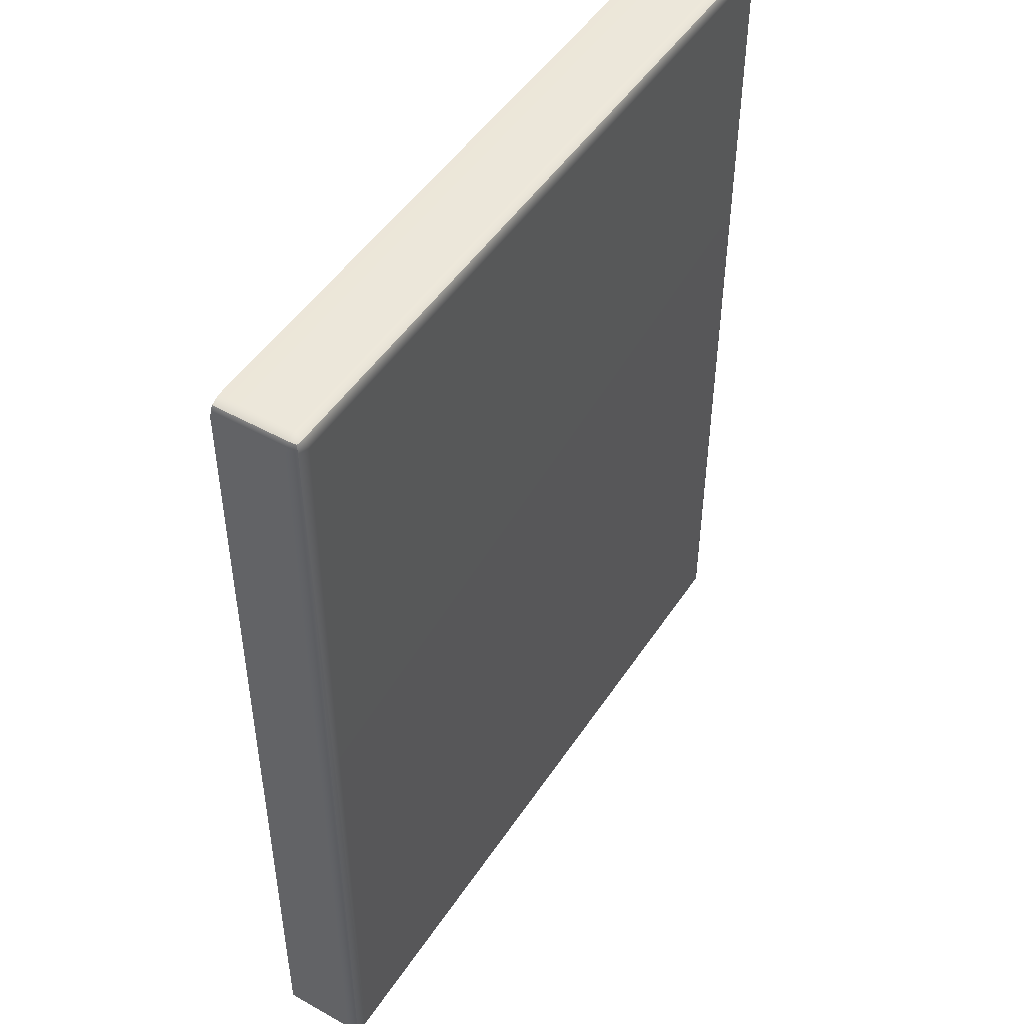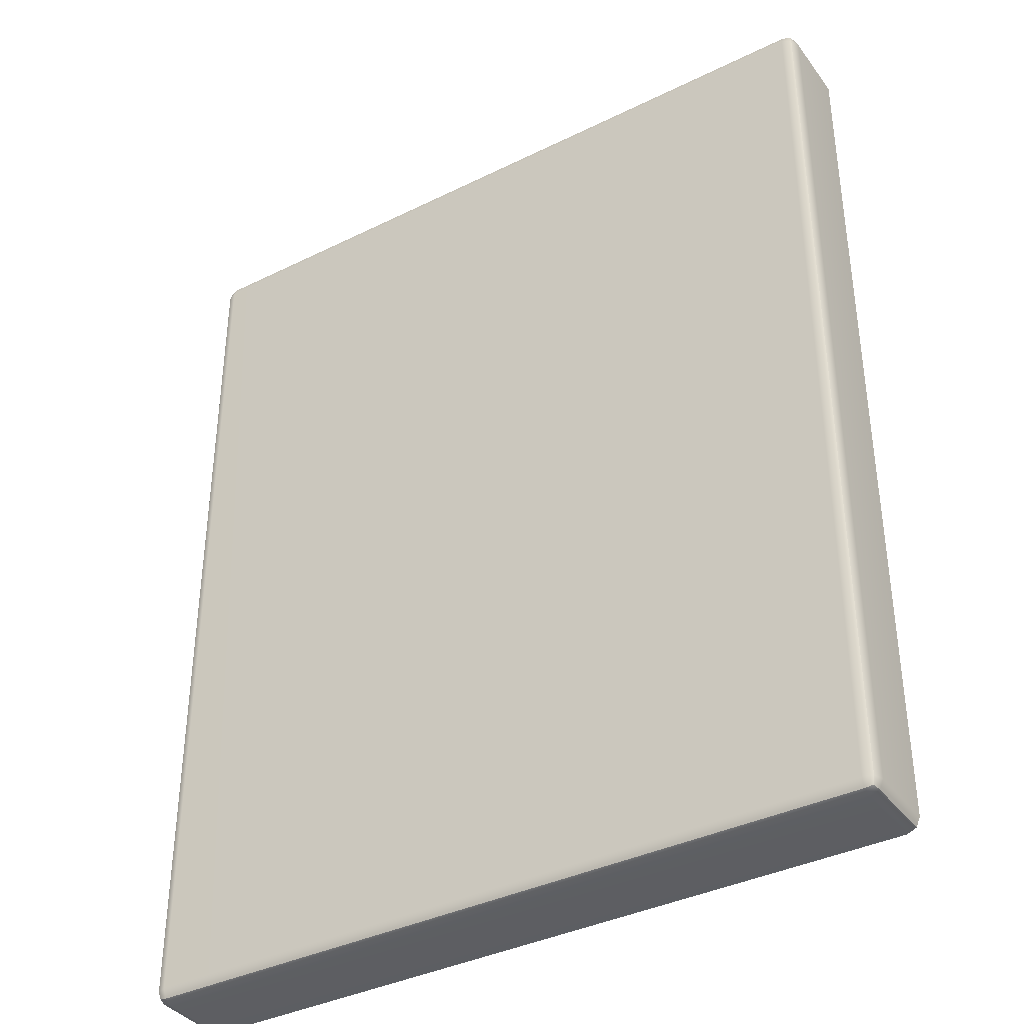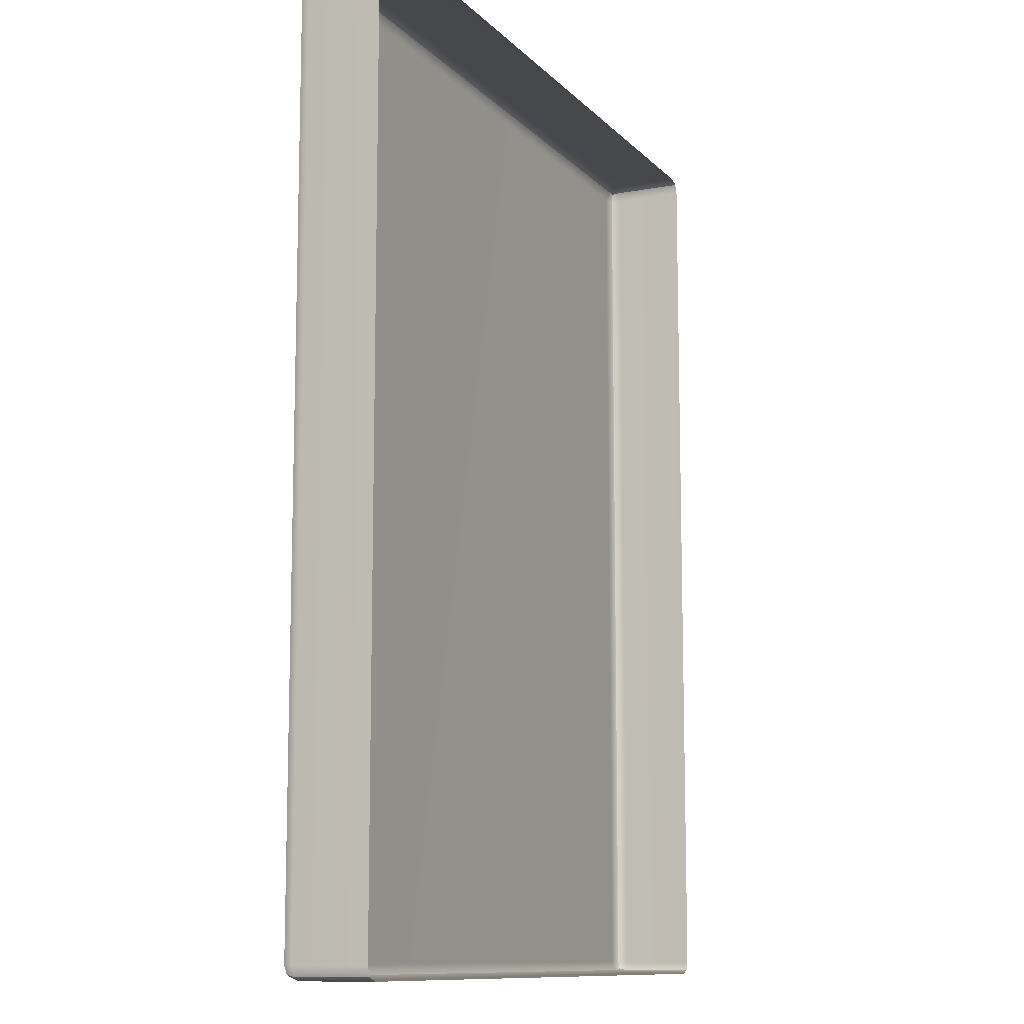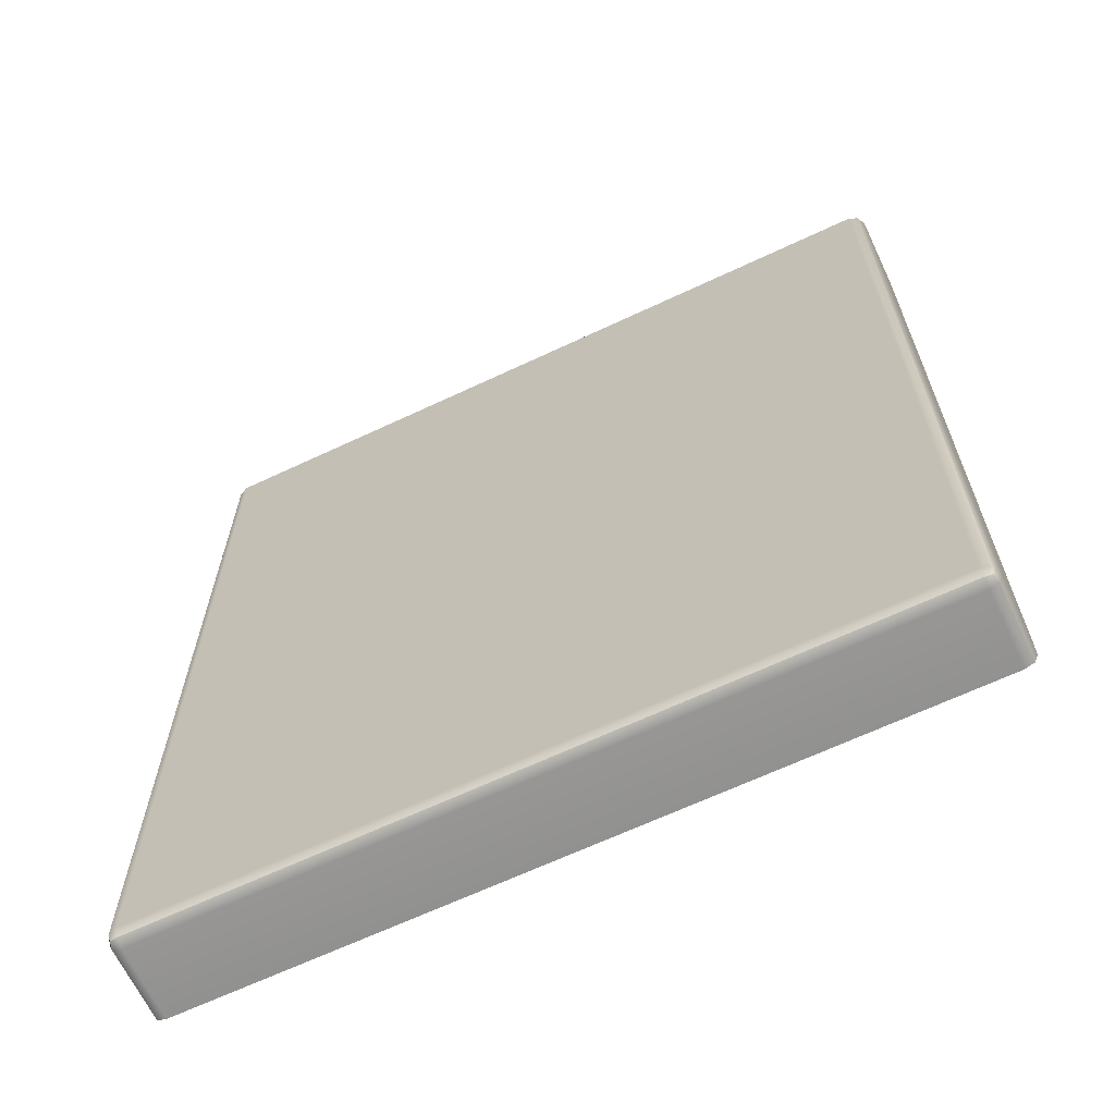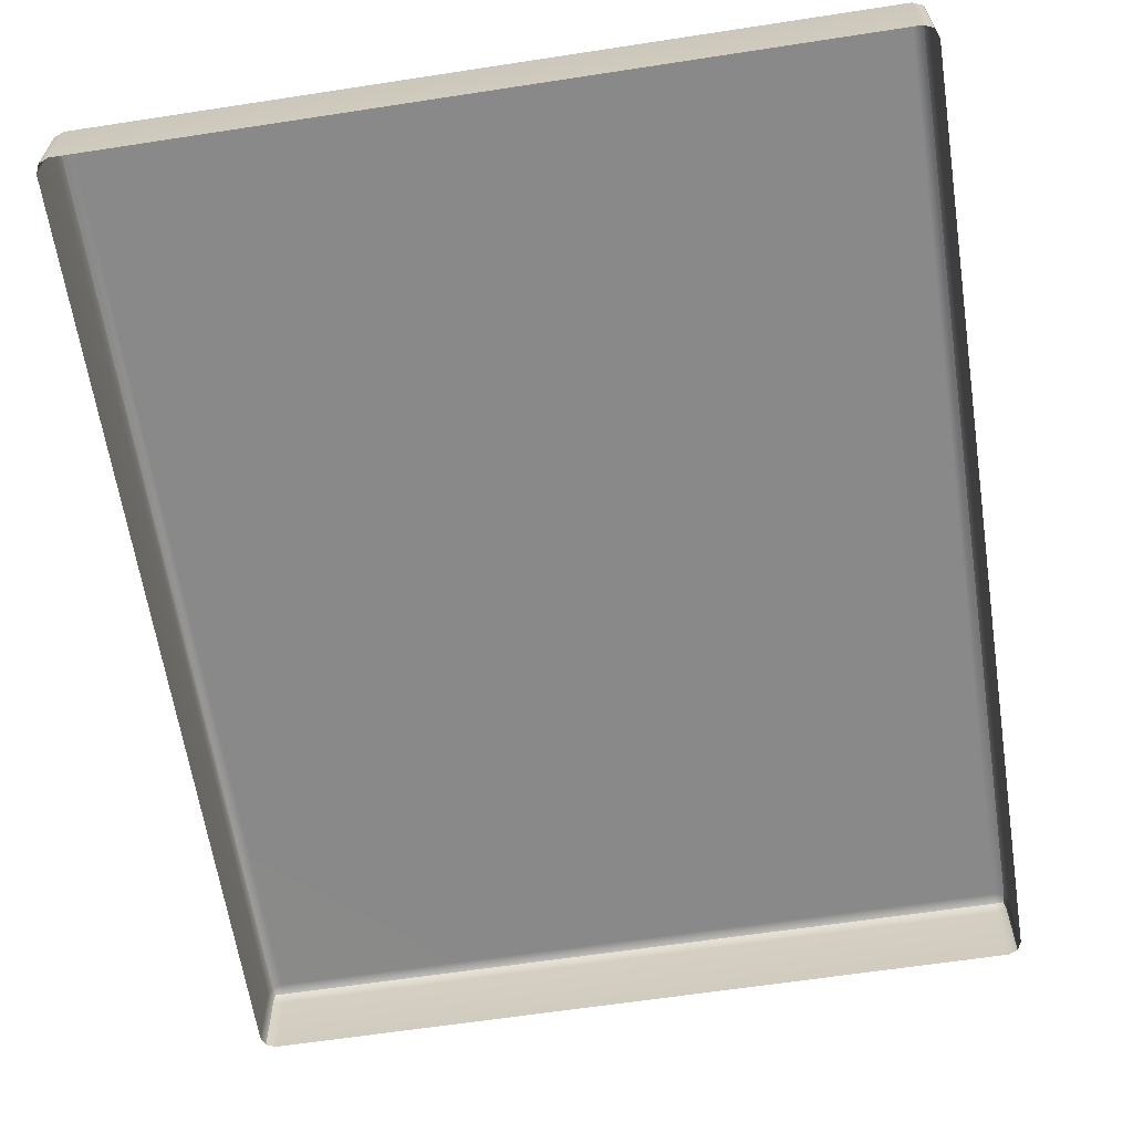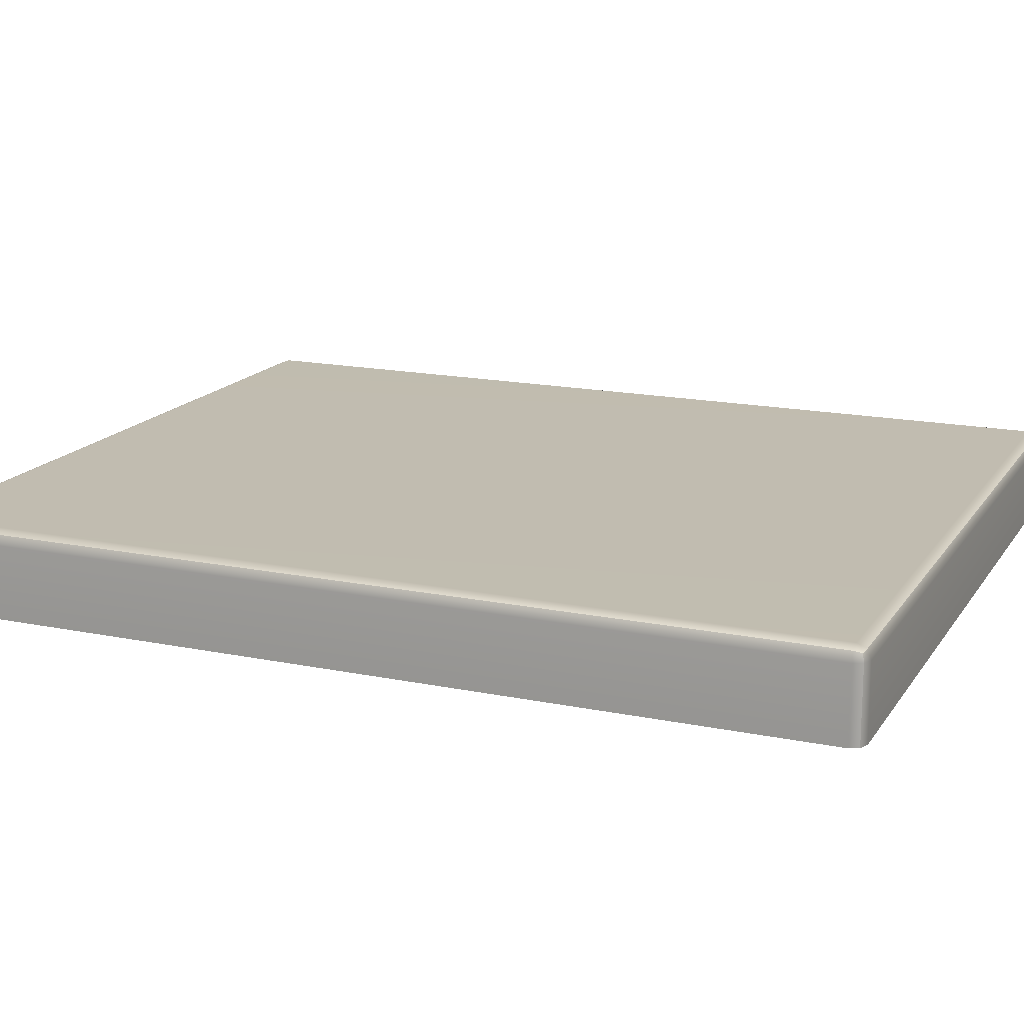
<metadata>
{"format":"obj","ext":"obj","renderer":"f3d","projection":"perspective","resolution":1024,"background":"white","views":[{"elev":48.6,"azim":122.0,"up":"+Z"},{"elev":-37.7,"azim":-147.8,"up":"+Z"},{"elev":-10.9,"azim":-65.3,"up":"+Z"},{"elev":-65.8,"azim":-154.7,"up":"+Z"},{"elev":-63.2,"azim":-171.2,"up":"+Y"},{"elev":16.5,"azim":-67.2,"up":"+Y"}]}
</metadata>
<code>
g ENV_S05_DT_Section05_Block_Vinyl_Mid01_MO
v 29.63 18.94 22.54
v 29.72 19.64 22.5
v 29.72 18.94 22.5
v 29.63 19.64 22.54
v 22.66 18.94 22.54
v 29.63 19.72 22.5
v 29.7 19.71 22.48
v 22.66 19.72 22.5
v 22.66 19.64 22.54
v 22.57 18.94 22.5
v 22.57 19.64 22.5
v 22.58 19.71 22.48
v 22.53 18.94 22.41
v 22.57 19.64 22.5
v 22.57 18.94 22.5
v 22.53 19.64 22.41
v 22.53 18.94 13.79
v 22.57 19.72 22.41
v 22.58 19.71 22.48
v 22.53 19.64 13.79
v 22.57 19.72 13.79
v 22.57 19.64 13.71
v 22.57 18.94 13.71
v 22.58 19.71 13.72
v 29.72 19.72 22.41
v 29.7 19.71 22.48
v 29.63 19.72 22.5
v 29.63 19.76 22.41
v 29.63 19.76 13.79
v 29.72 19.72 13.79
v 22.66 19.76 22.41
v 22.66 19.72 22.5
v 29.63 19.72 13.71
v 29.7 19.71 13.72
v 22.66 19.76 13.79
v 22.66 19.72 13.71
v 22.57 19.72 13.79
v 22.58 19.71 13.72
v 22.57 19.72 22.41
v 22.58 19.71 22.48
v 29.72 19.64 22.5
v 29.7 19.71 22.48
v 29.72 19.72 22.41
v 29.75 19.64 22.41
v 29.72 18.94 22.5
v 29.75 18.94 22.41
v 29.72 19.72 13.79
v 29.75 19.64 13.79
v 29.75 18.94 13.79
v 29.72 18.94 13.71
v 29.72 19.64 13.71
v 29.7 19.71 13.72
v 29.63 18.94 13.67
v 29.72 18.94 13.71
v 29.72 19.64 13.71
v 29.63 19.64 13.67
v 22.66 18.94 13.67
v 29.63 19.72 13.71
v 29.7 19.71 13.72
v 22.66 19.72 13.71
v 22.66 19.64 13.67
v 22.57 18.94 13.71
v 22.57 19.64 13.71
v 22.58 19.71 13.72
g ENV_S05_DT_Section05_Block_Vinyl_Mid01_MO_0
f 3 2 1
f 2 4 1
f 5 1 4
f 4 2 6
f 2 7 6
f 6 8 4
f 9 5 4
f 8 9 4
f 5 9 10
f 9 11 10
f 9 8 11
f 8 12 11
f 15 14 13
f 14 16 13
f 17 13 16
f 16 14 18
f 14 19 18
f 20 16 18
f 20 17 16
f 21 20 18
f 20 22 17
f 22 20 21
f 22 23 17
f 24 22 21
f 27 26 25
f 28 27 25
f 29 28 25
f 30 29 25
f 28 31 27
f 31 32 27
f 33 29 30
f 34 33 30
f 29 35 28
f 35 29 33
f 35 31 28
f 36 35 33
f 37 35 36
f 35 37 31
f 38 37 36
f 37 39 31
f 31 39 32
f 39 40 32
f 43 42 41
f 44 43 41
f 44 41 45
f 46 44 45
f 47 43 44
f 48 44 46
f 48 47 44
f 49 48 46
f 48 49 50
f 51 48 50
f 47 48 51
f 52 47 51
f 55 54 53
f 56 55 53
f 53 57 56
f 55 56 58
f 59 55 58
f 60 58 56
f 57 61 56
f 61 60 56
f 61 57 62
f 63 61 62
f 60 61 63
f 64 60 63

</code>
